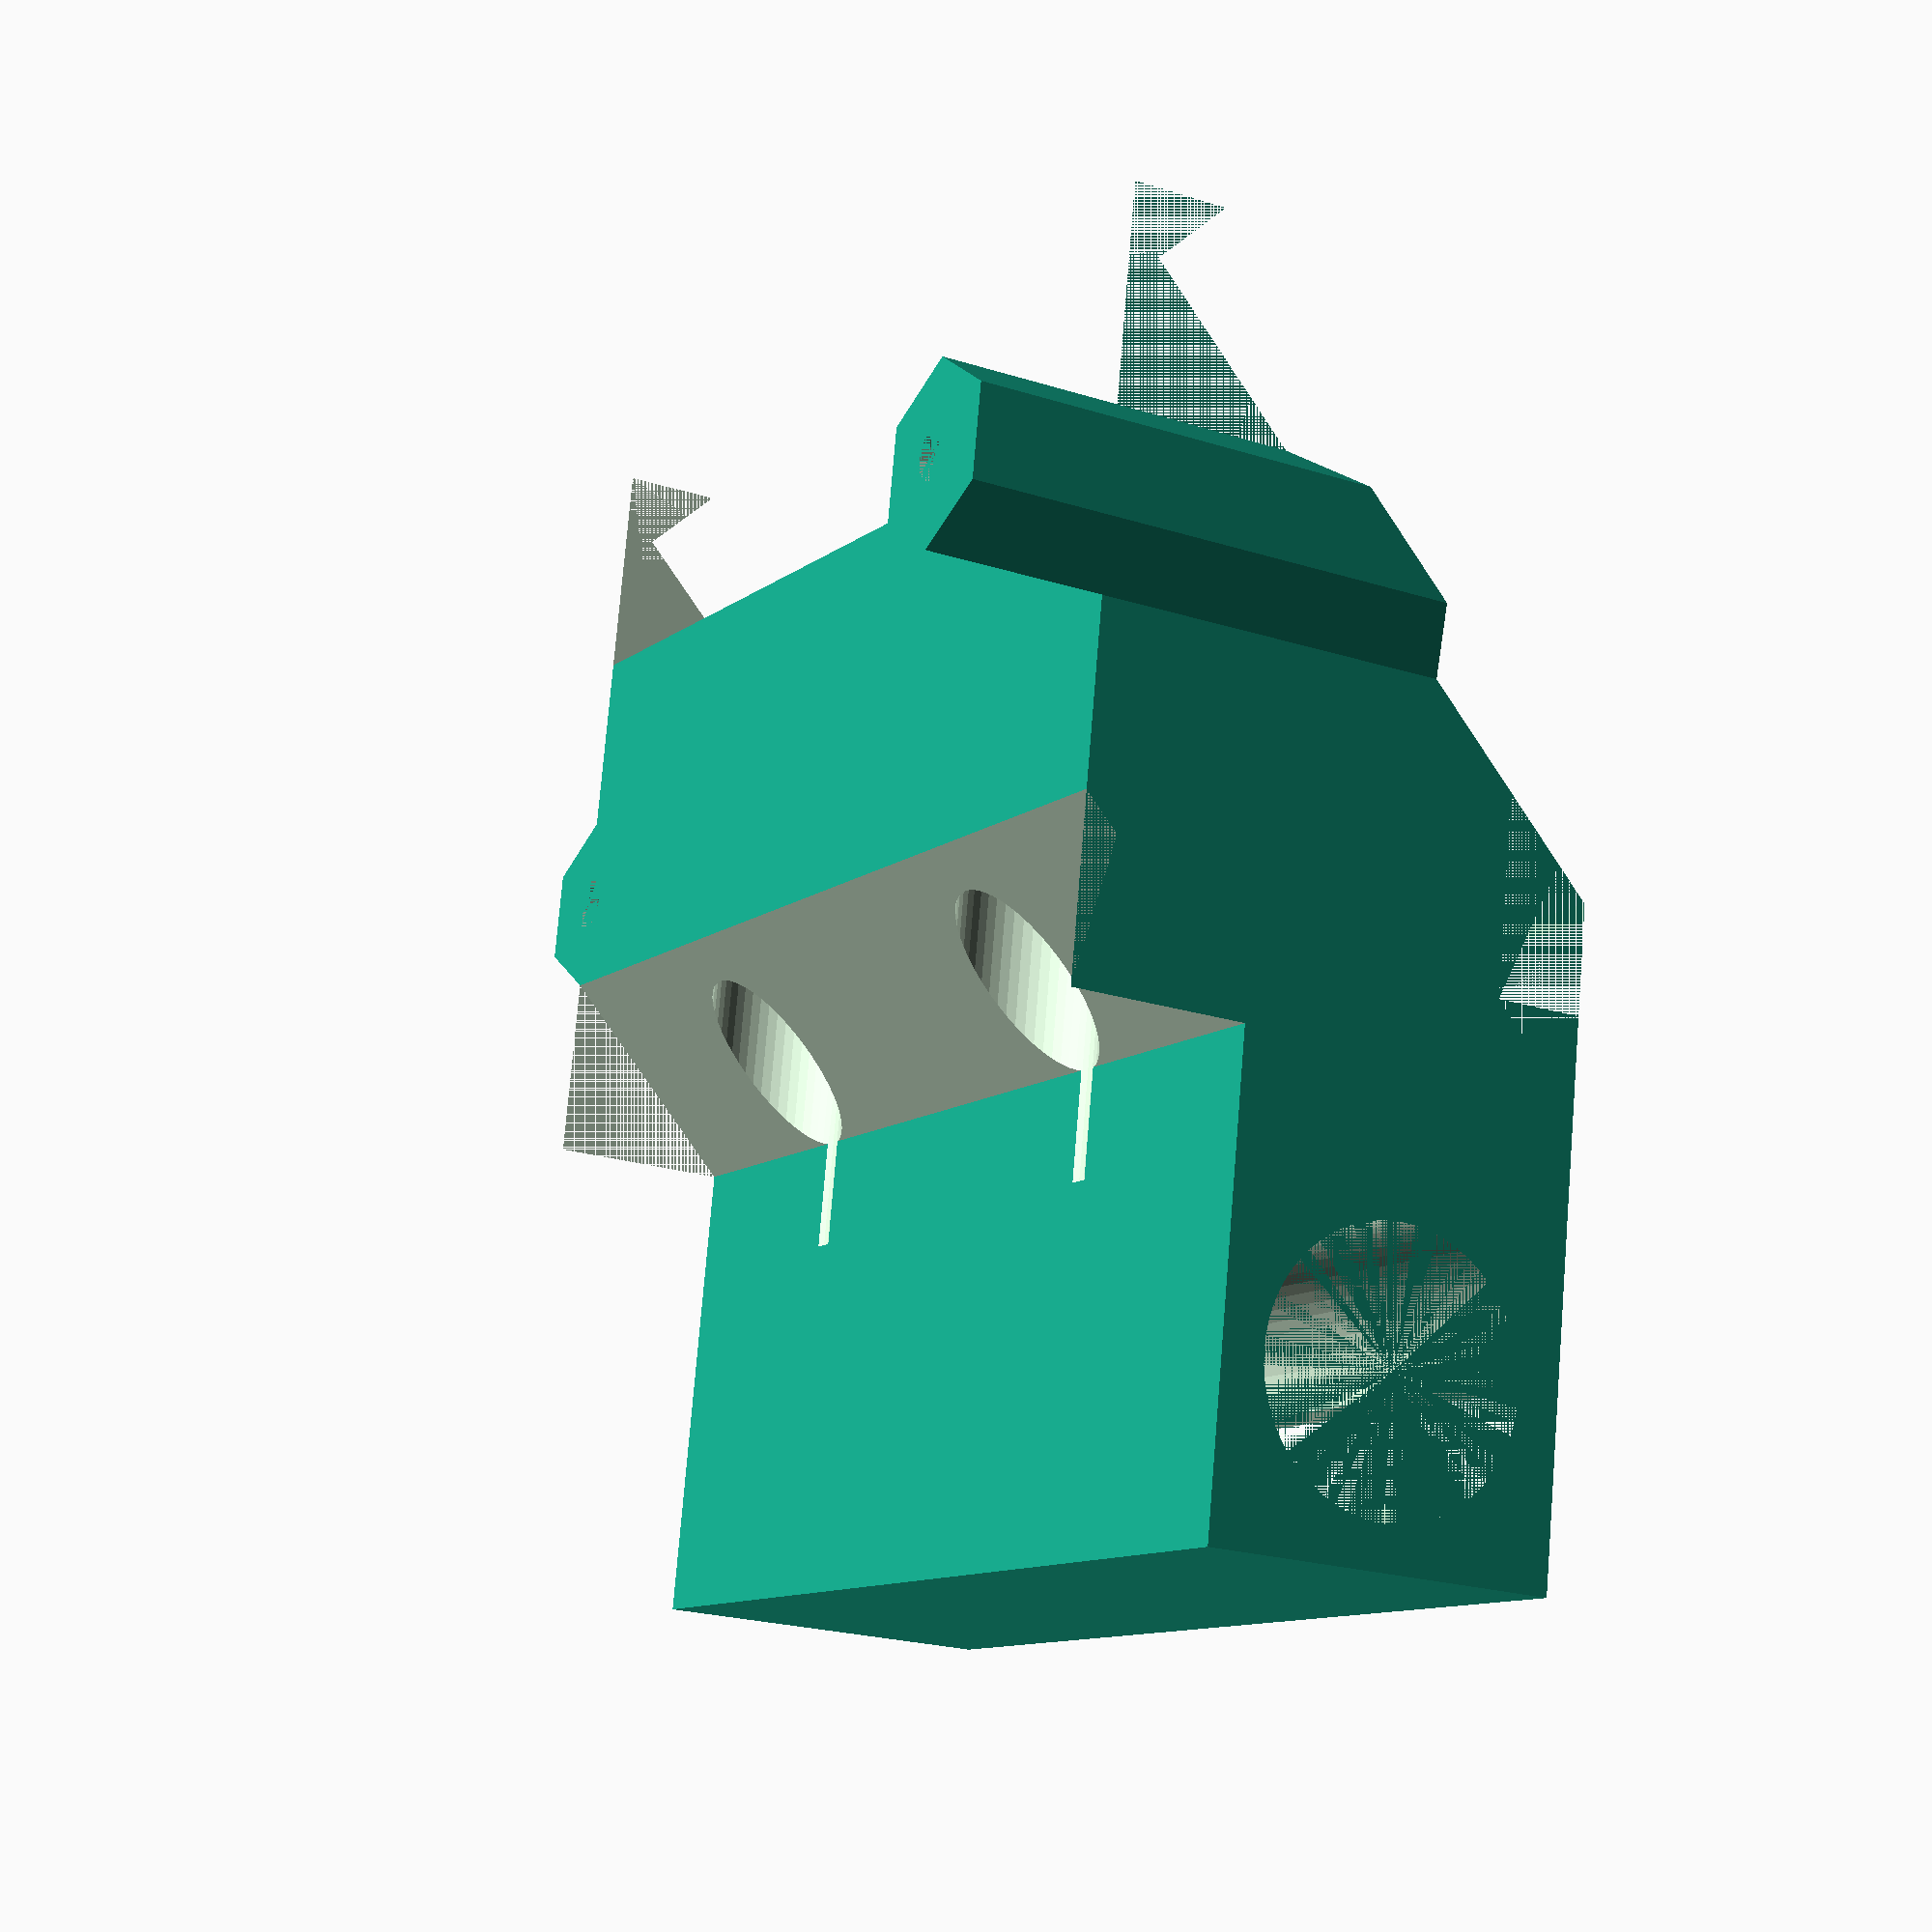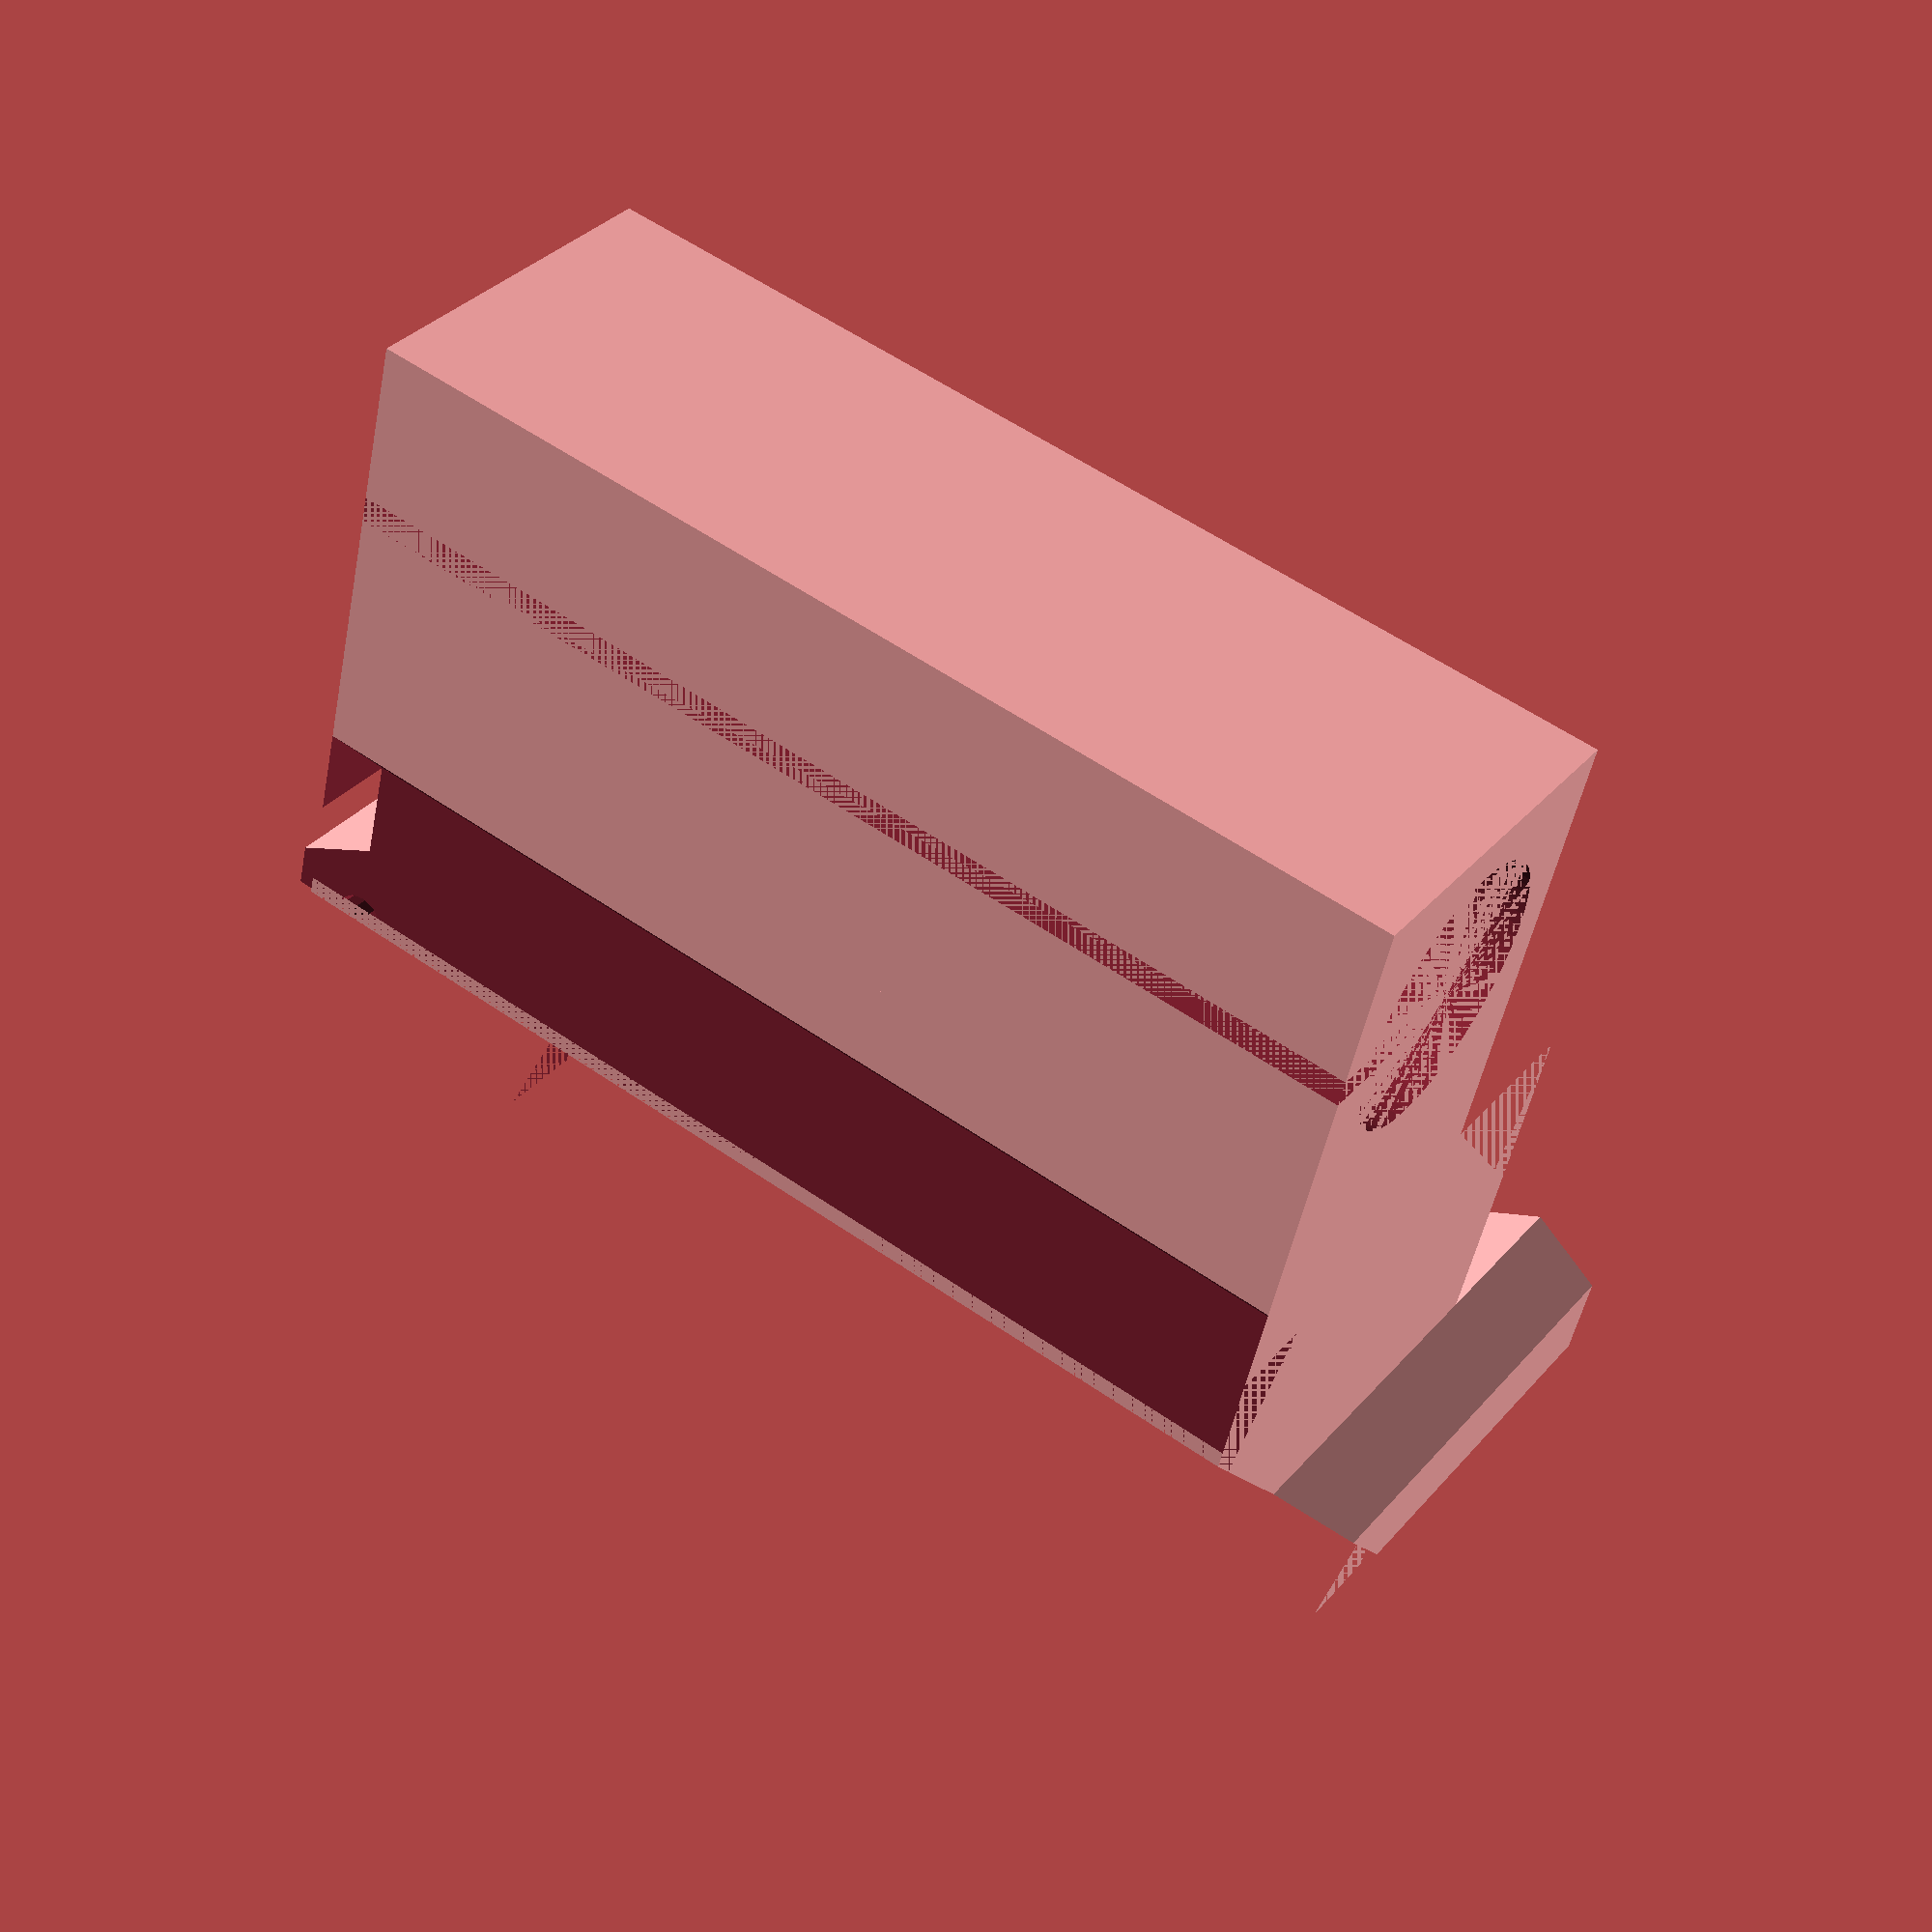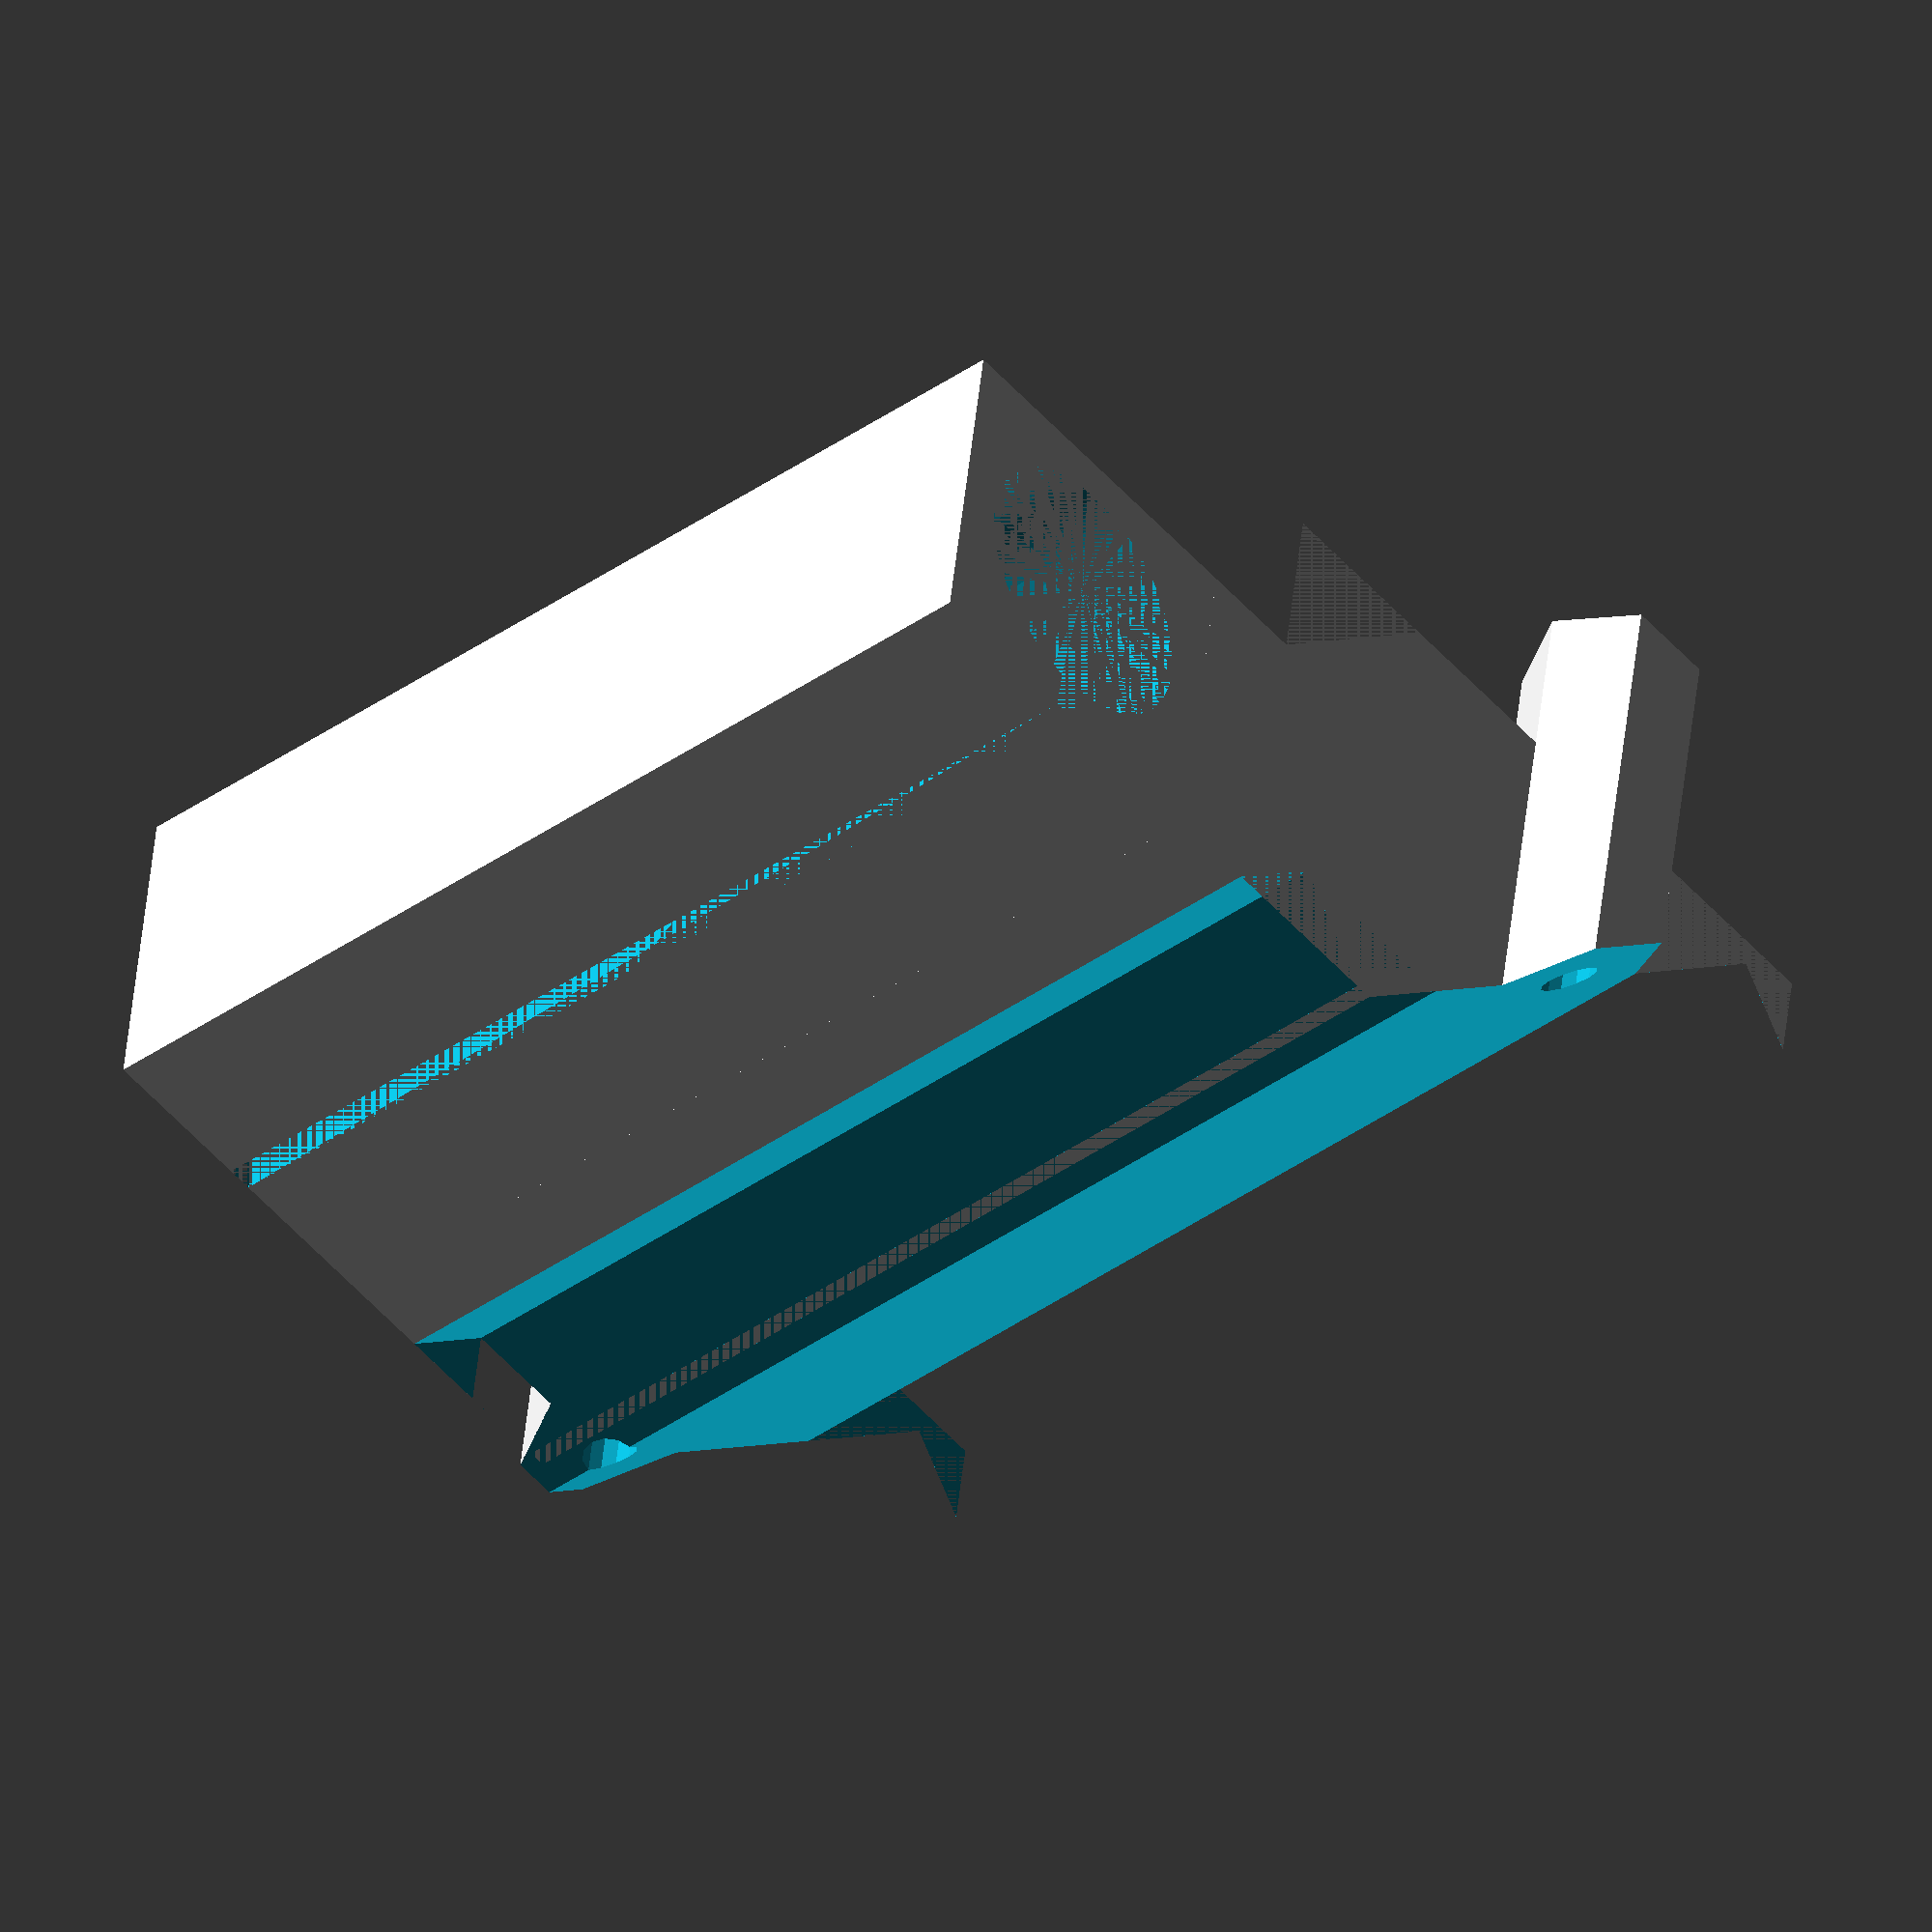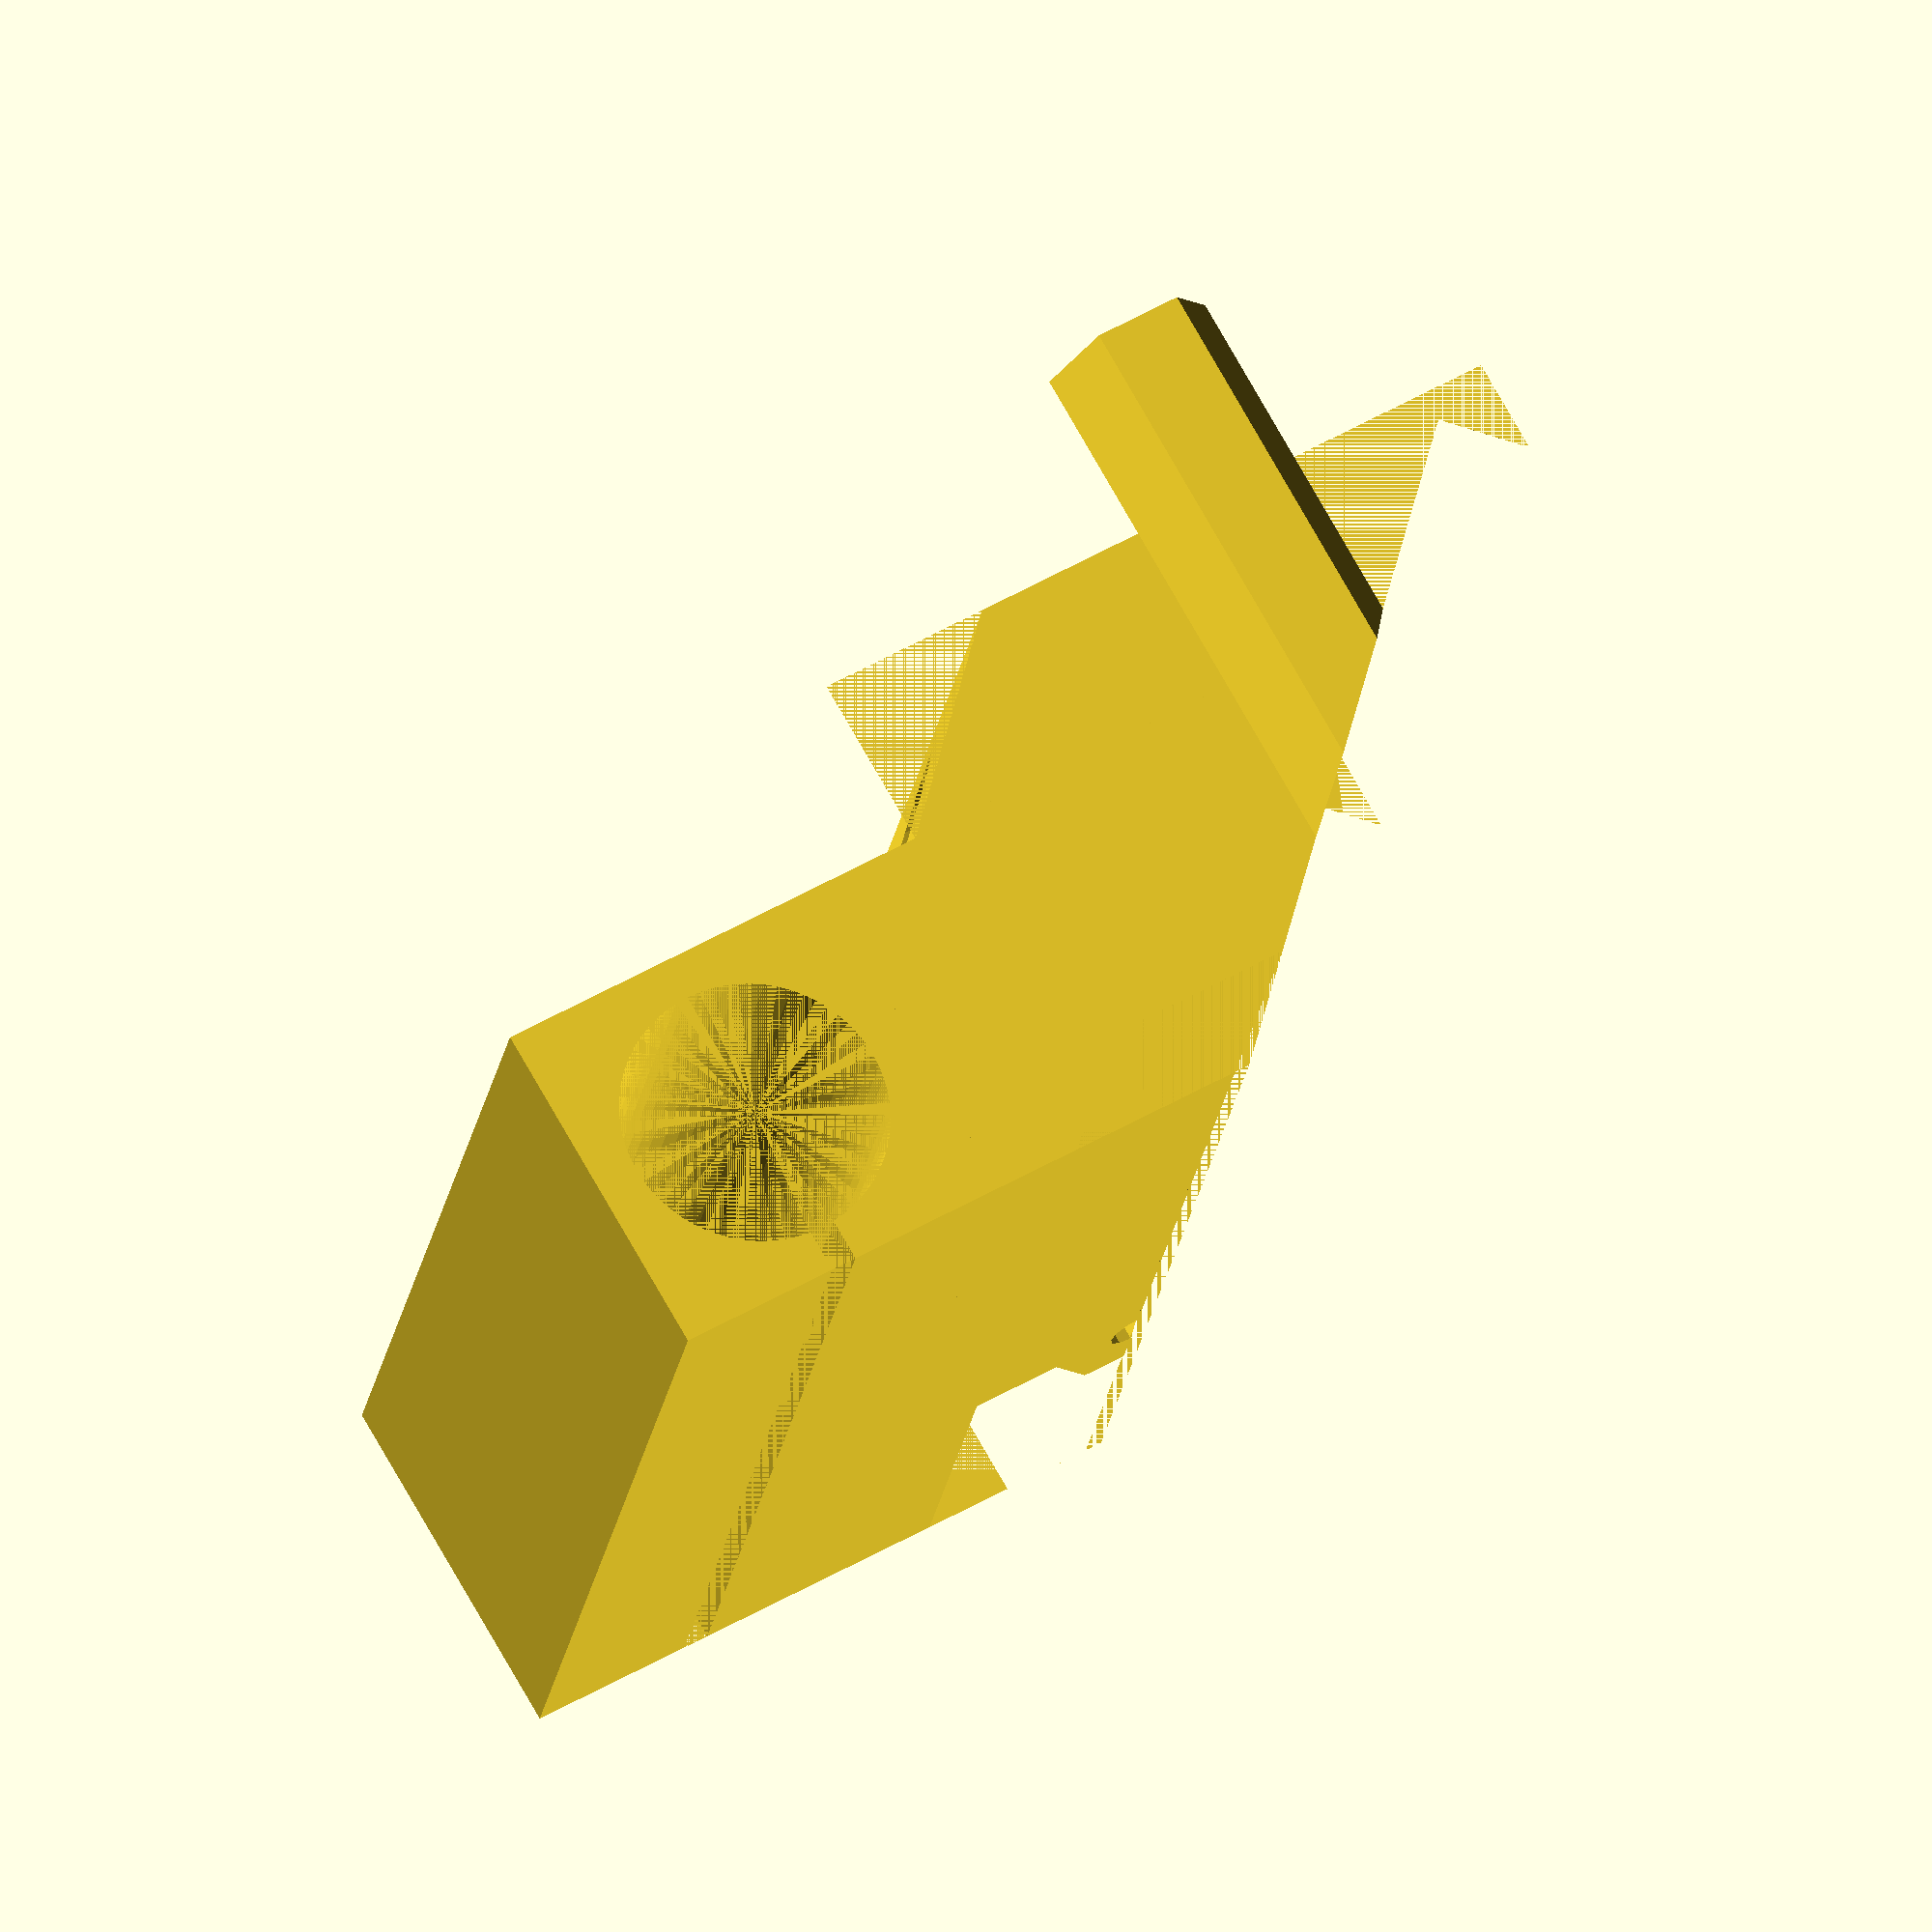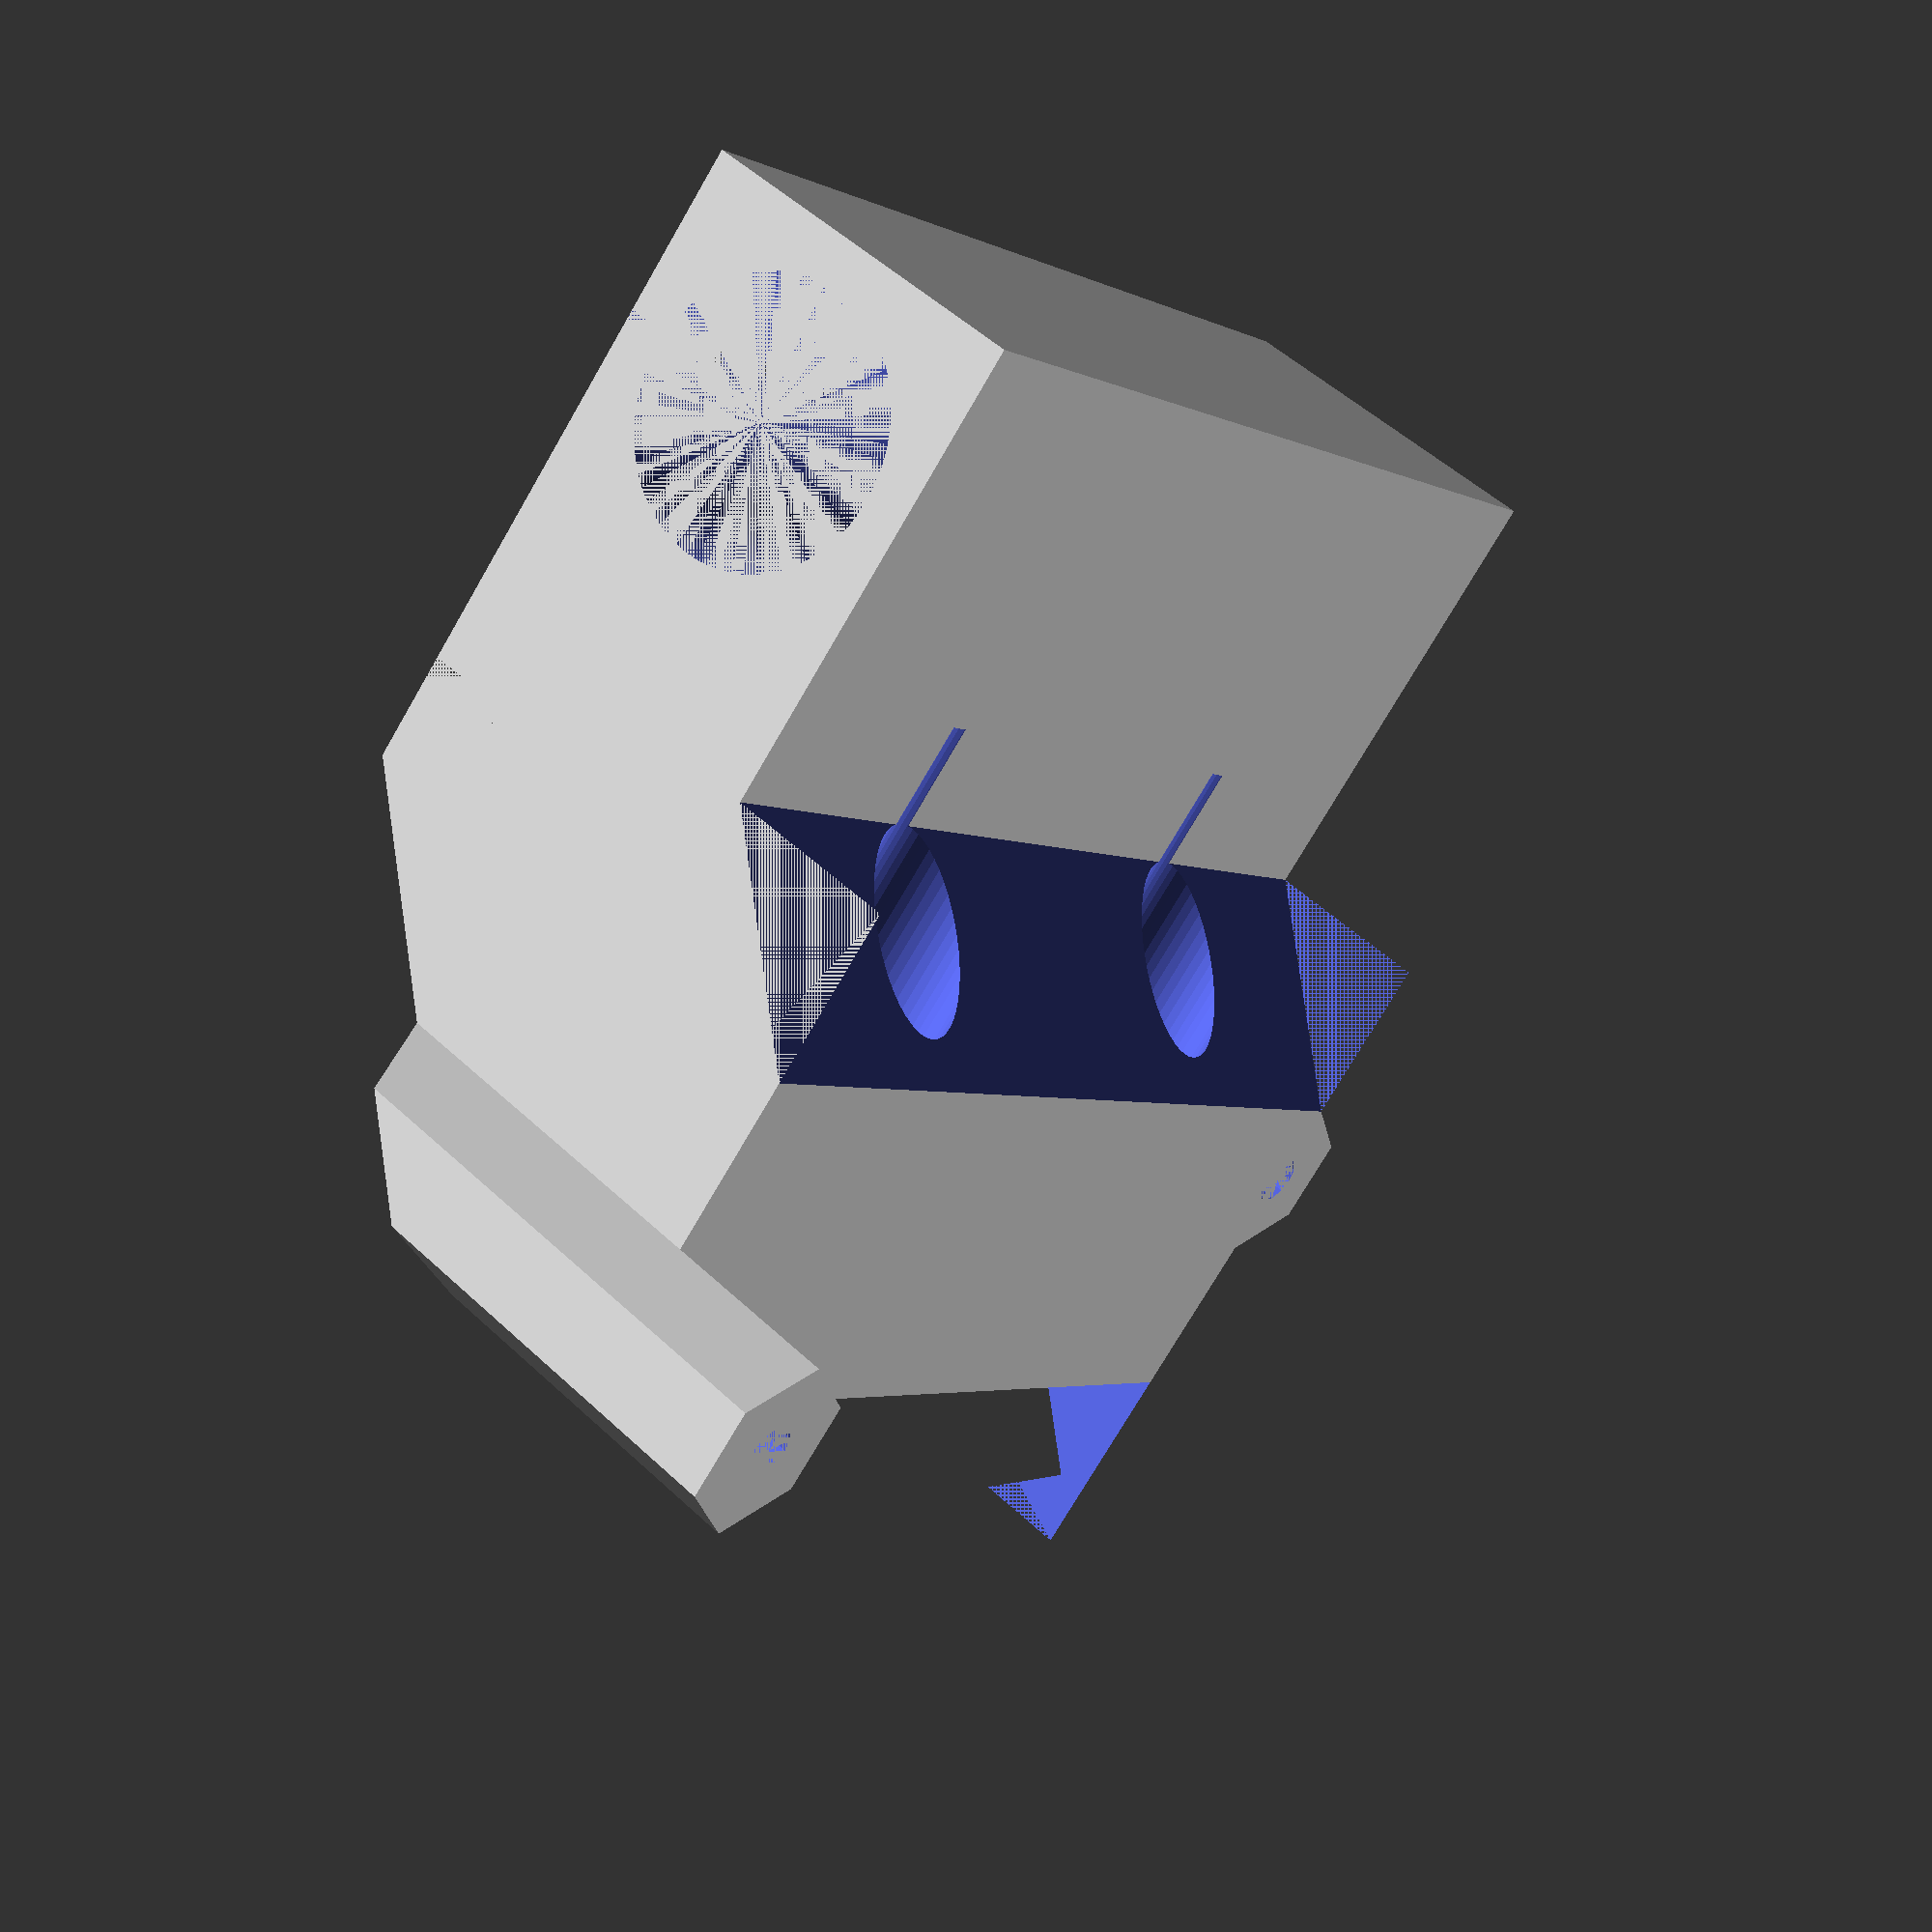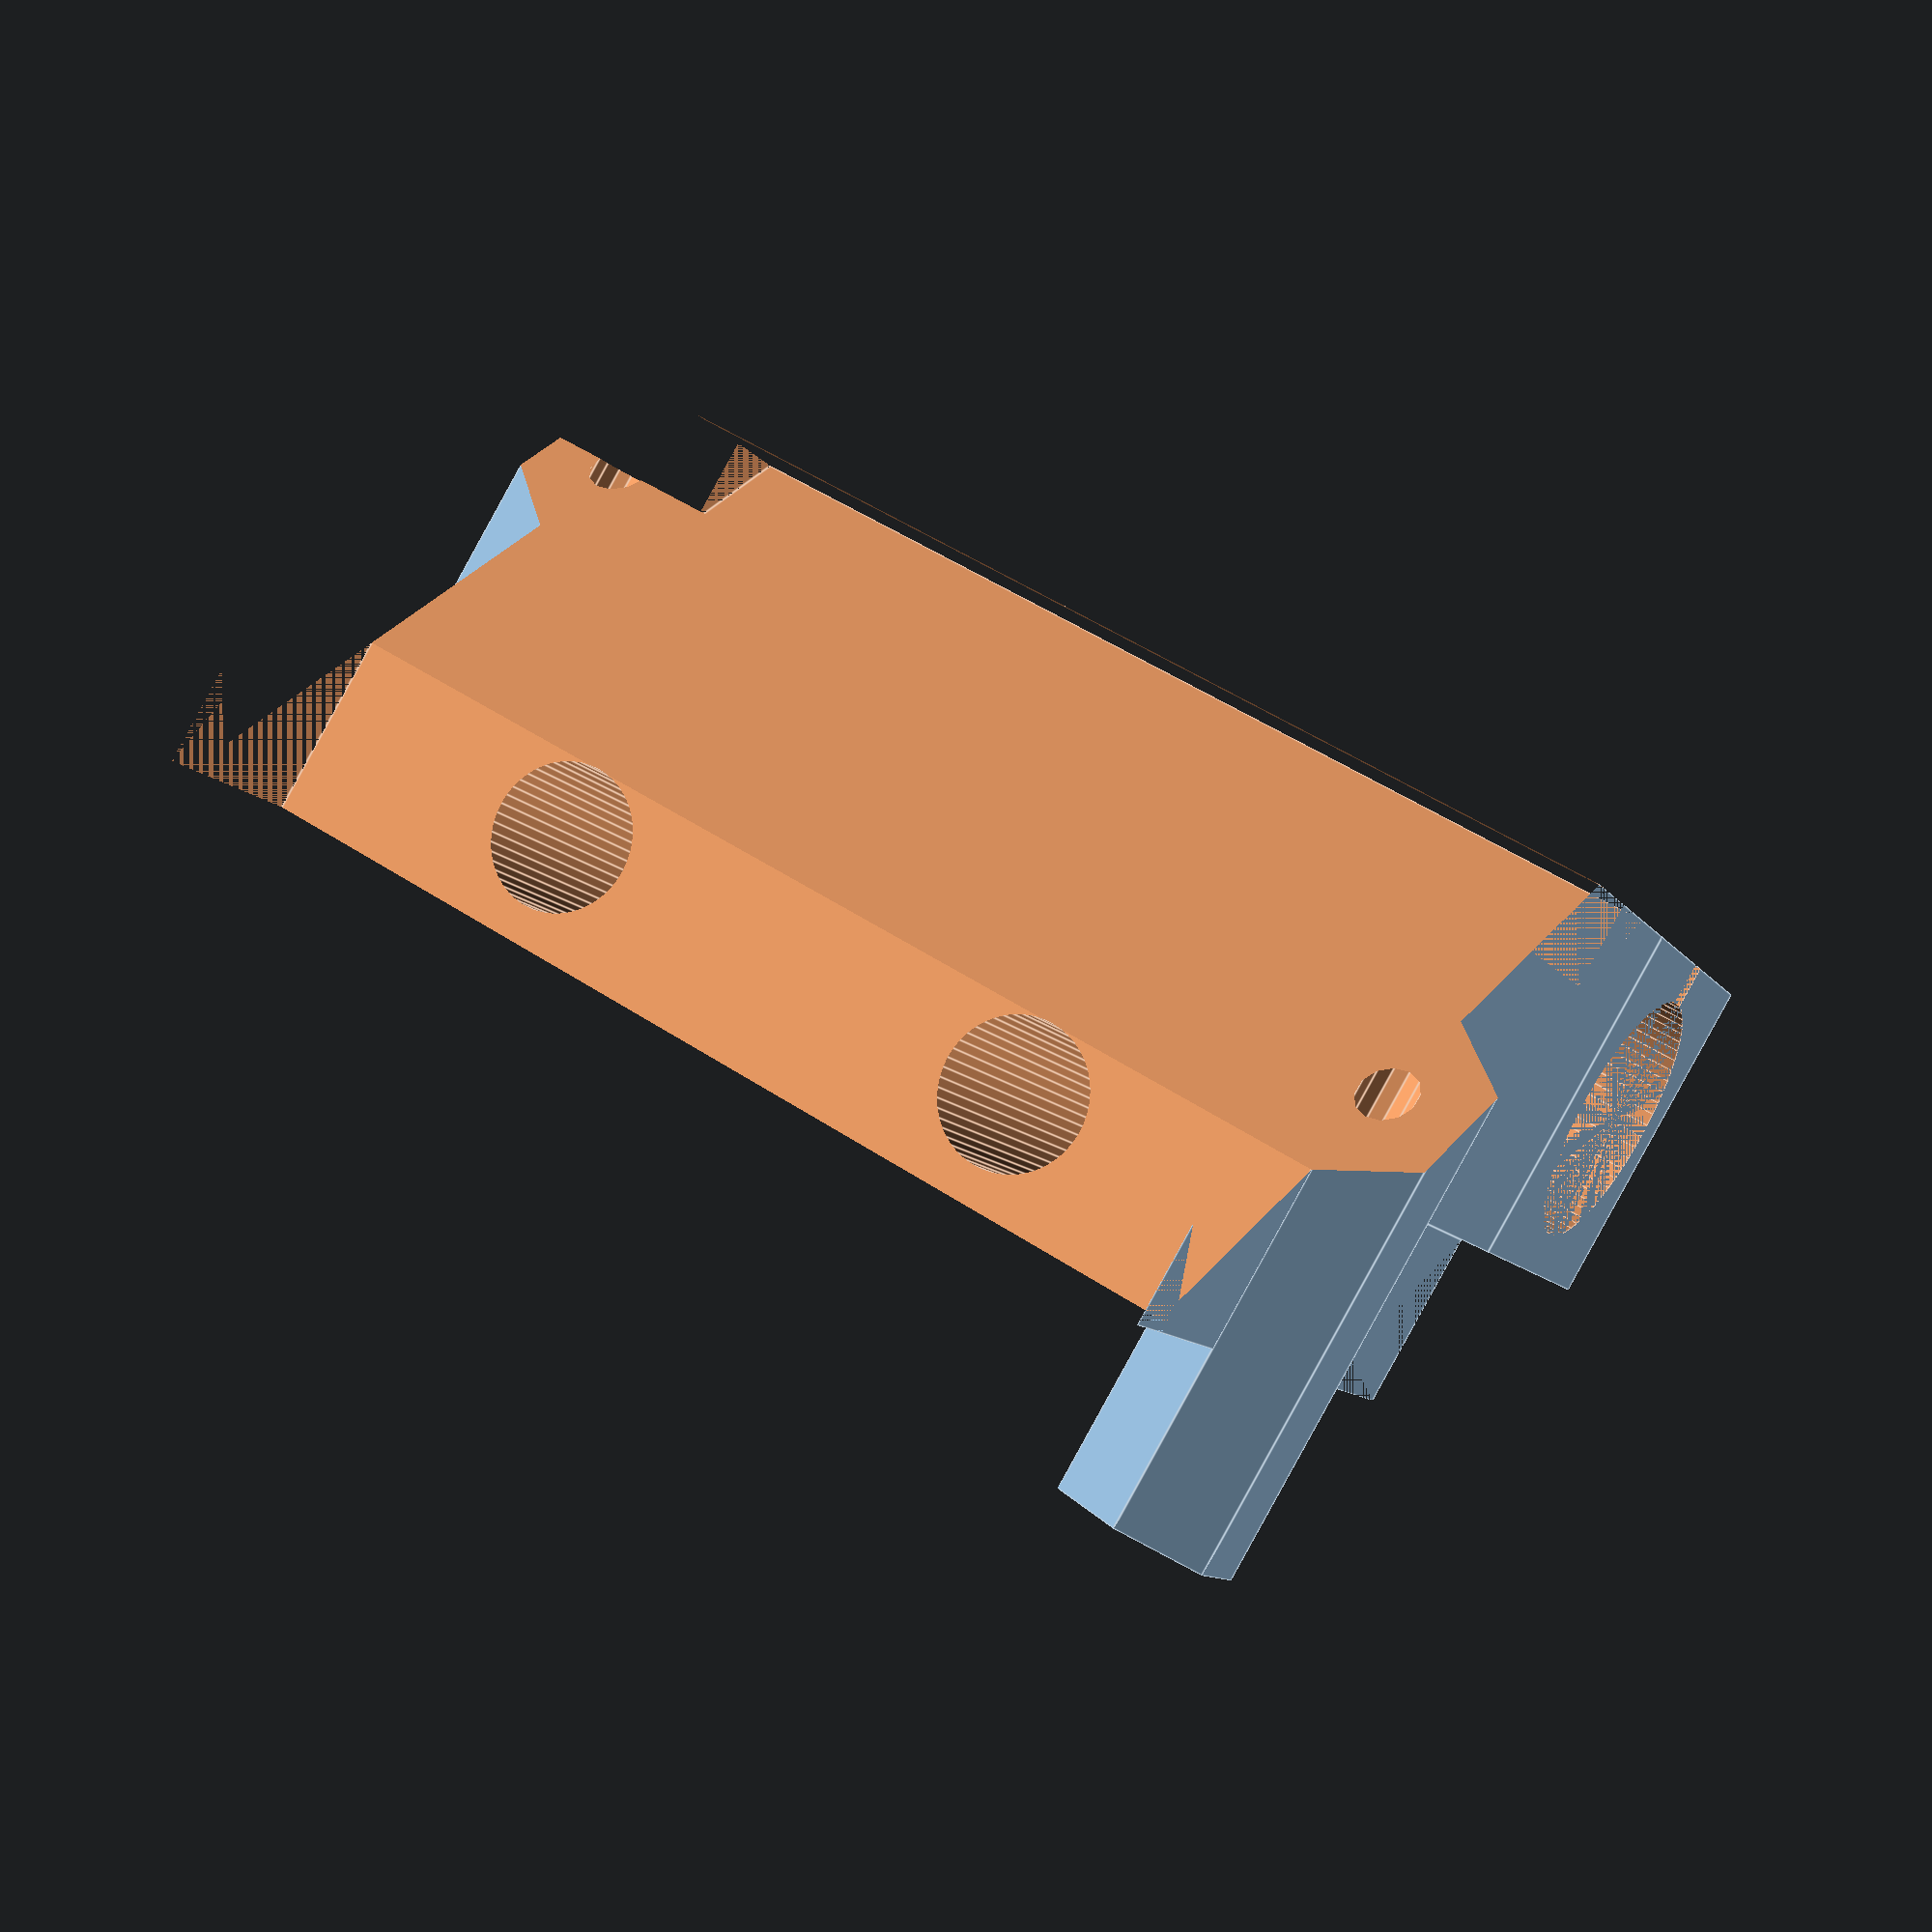
<openscad>

difference()
{
    union()
    {
        translate([-20,0,0])
            cube([20,60,20]);
        
        cube([42,60,20]);
        
        translate([6,0,20])
            cube([42,60,10]);
        
        translate([21,60/2+30,0])
            cylinder(d=10,h=20+10,$fn=6);
        
        translate([21+5+5,60/2-30,0])
            cylinder(d=10,h=20+10+10,$fn=6);
    }
    union()
    {
        translate([-10-1.5/2,0,0])
            cube([1.5,60,5]);
        
        translate([5,0,0])
            rotate([0,45,0])
                cube([5*sqrt(2),60,5*sqrt(2)]);
        
        translate([10,0,0])
            cube([12,70,5]);
        
        translate([36,0,0])
            cube([20,60,50]);
        
        translate([6,0,20])
            rotate([0,45+270,0])
                cube([20,60,20]);
        
        translate([21-5,-10,0])
            rotate([0,45,0])
                cube([40,80,40]);
        
        translate([-10,0,10])
            rotate([270,0,0])
                cylinder(d=15.15,h=60,$fn=64);
        
        translate([0,60/2-29/2,20+4])
            rotate([0,90,0])
                cylinder(d=8.1,h=50,$fn=48);
        translate([0,60/2+29/2,20+4])
            rotate([0,90,0])
                cylinder(d=8.1,h=50,$fn=48);
        
        translate([21,60/2+30,0])
            cylinder(d=3,h=20+10,$fn=12);
        
        translate([21+5+5,60/2-30,0])
            cylinder(d=3,h=20+10+10,$fn=12);
        
        //translate([21-5,-10,0])
          //  cube([10,60+20,10]);
        
    }
}
</openscad>
<views>
elev=201.9 azim=99.7 roll=119.3 proj=p view=wireframe
elev=326.6 azim=76.7 roll=213.8 proj=p view=solid
elev=137.7 azim=310.2 roll=354.7 proj=o view=solid
elev=106.1 azim=351.0 roll=29.4 proj=o view=wireframe
elev=308.6 azim=134.7 roll=315.4 proj=p view=wireframe
elev=88.8 azim=67.3 roll=151.2 proj=p view=edges
</views>
